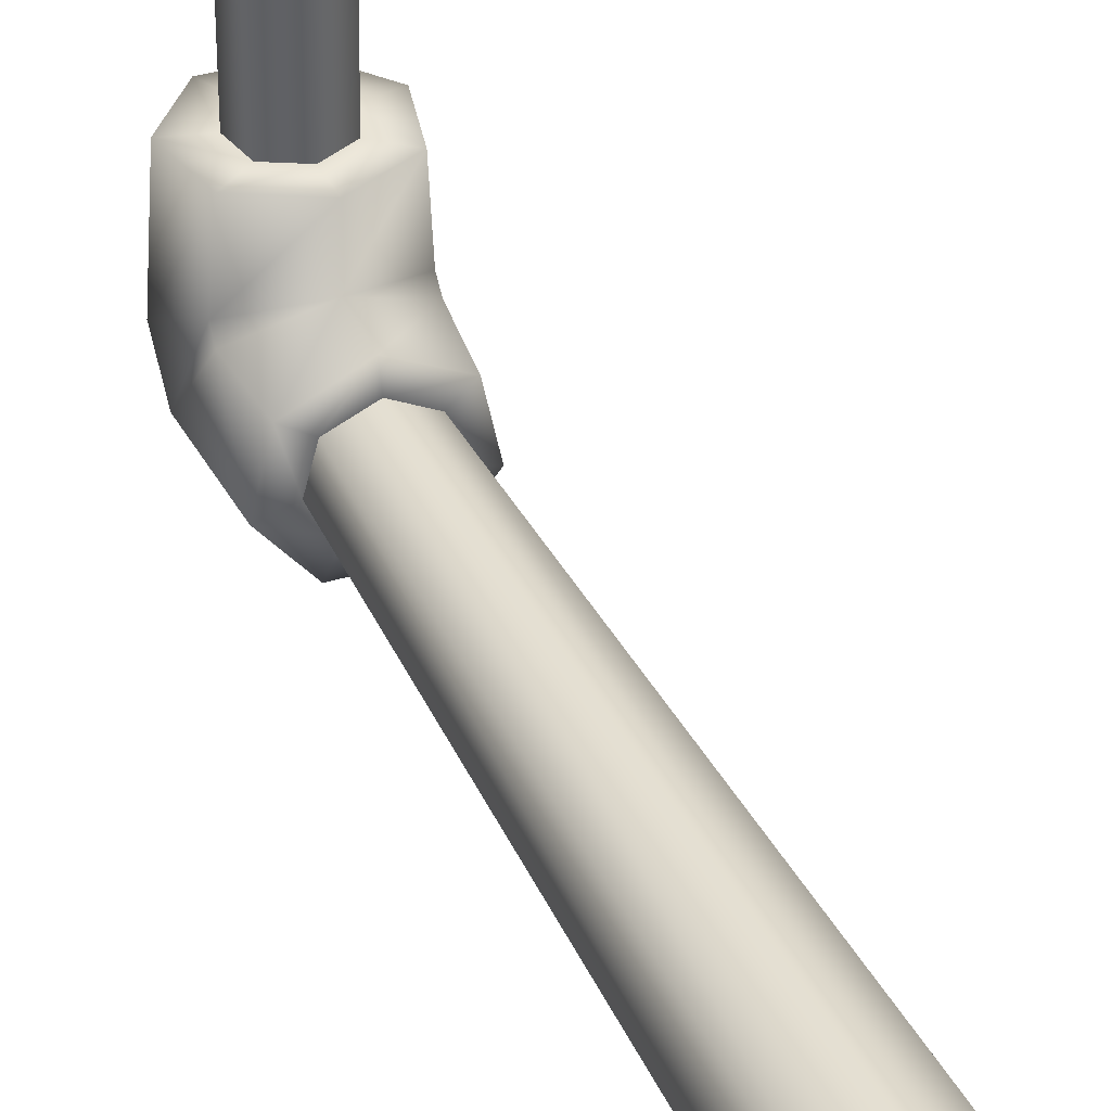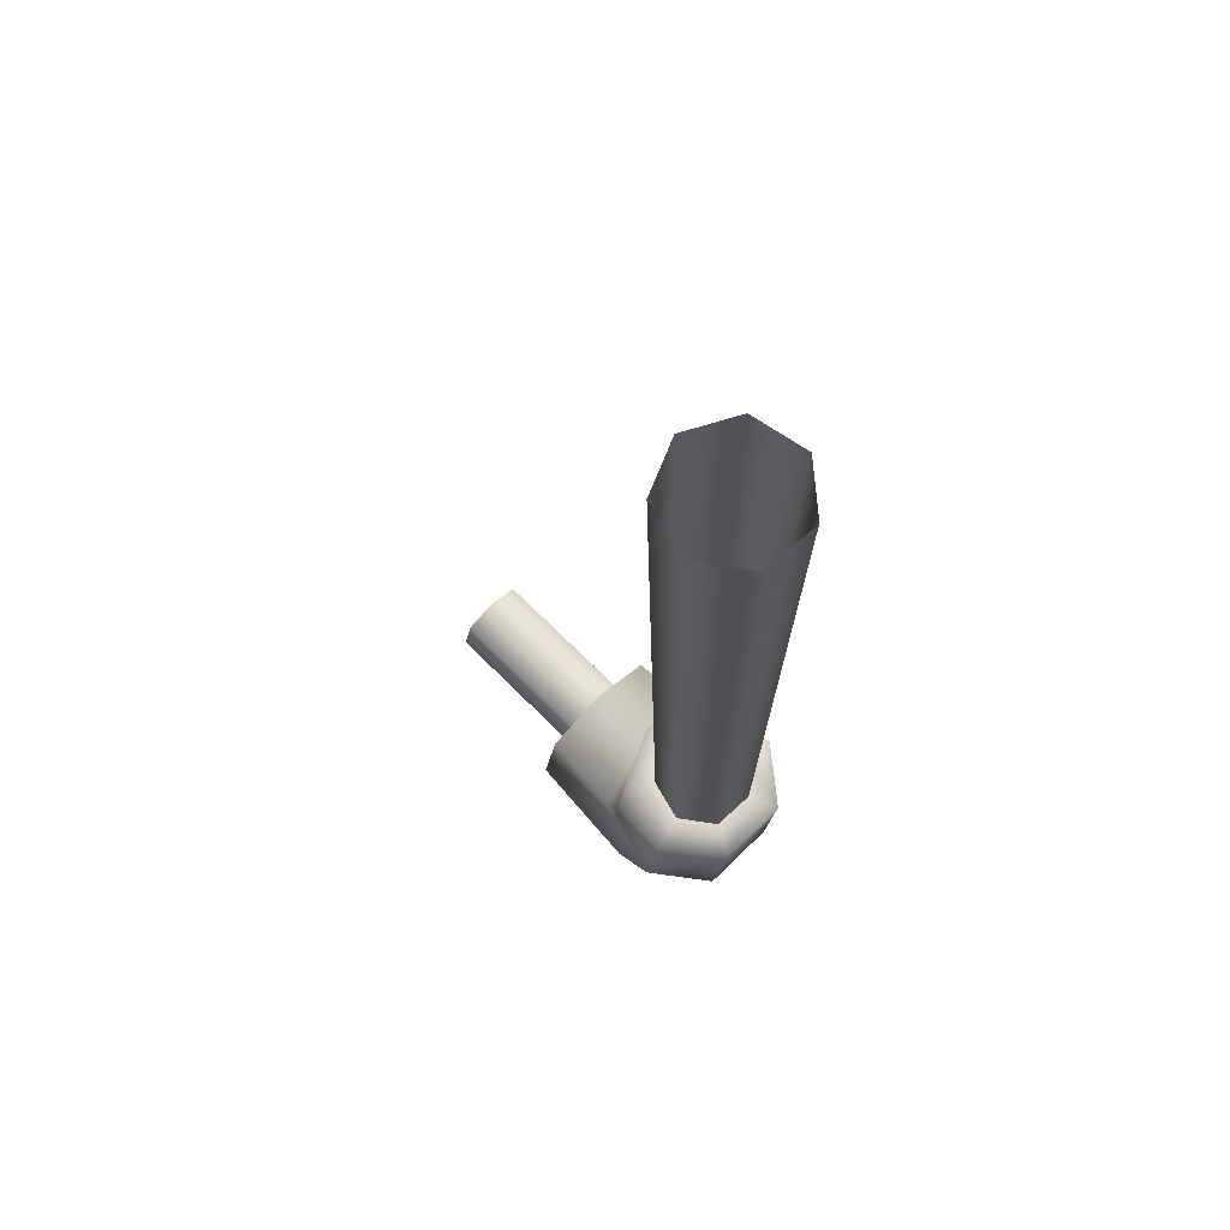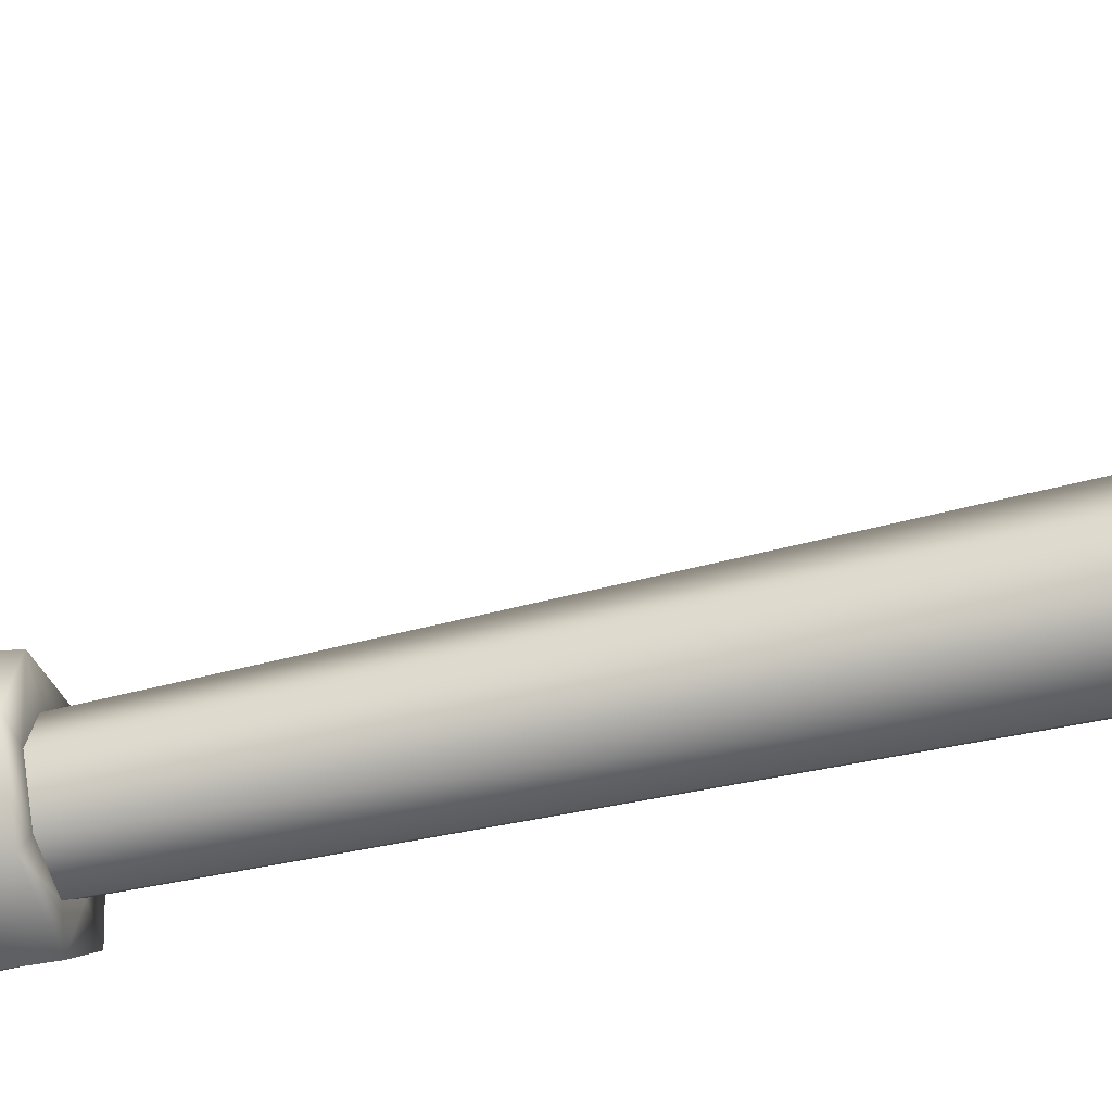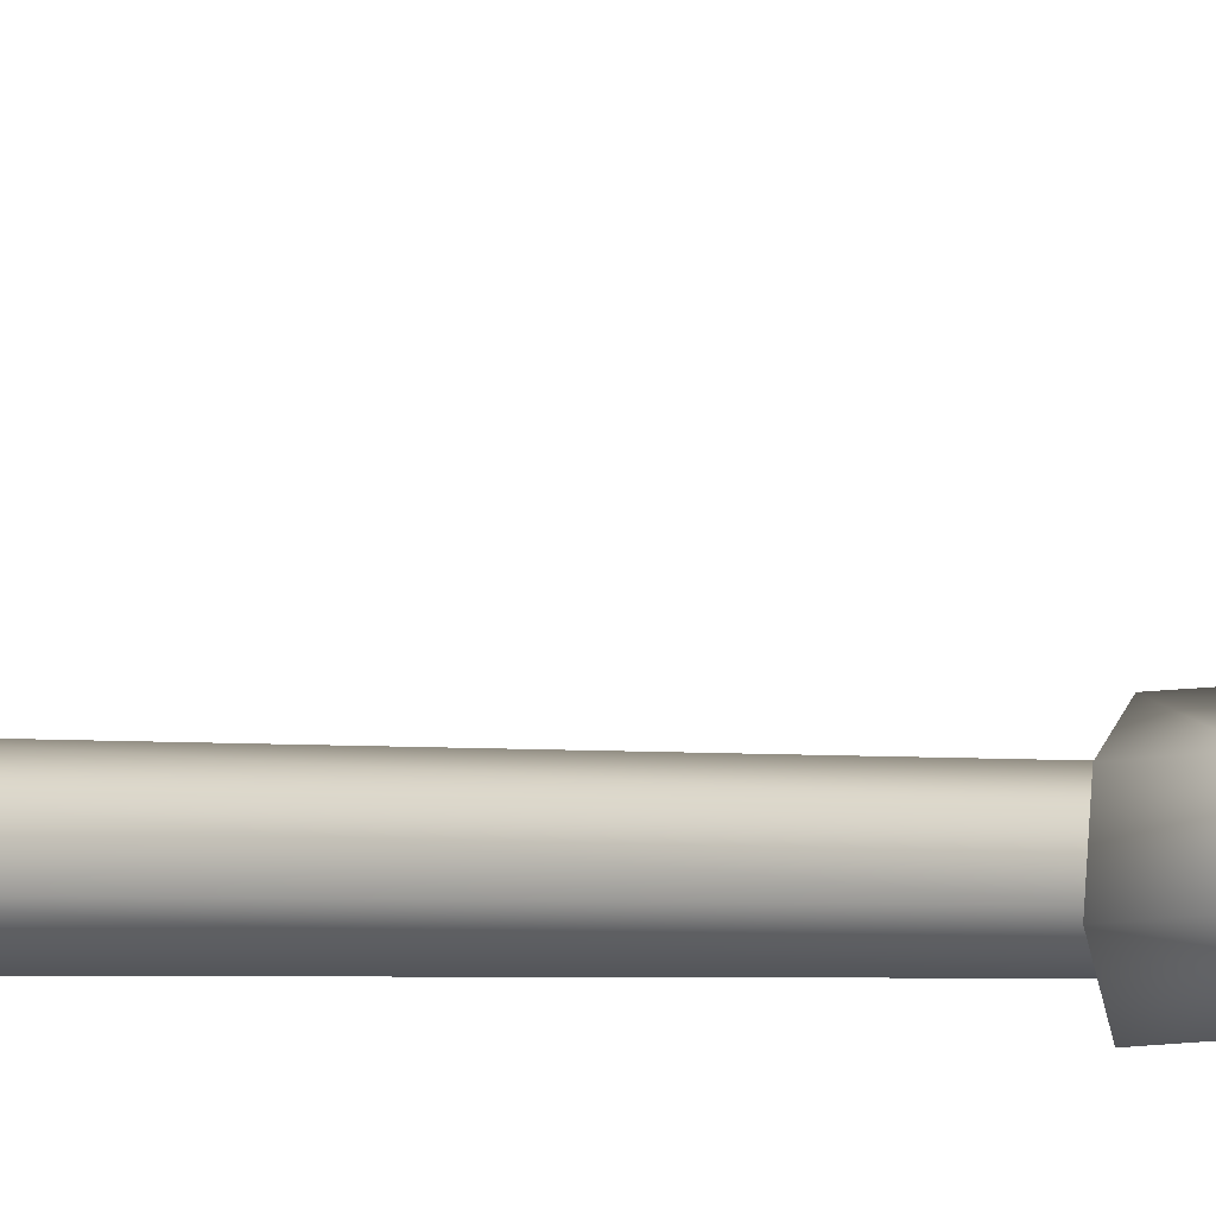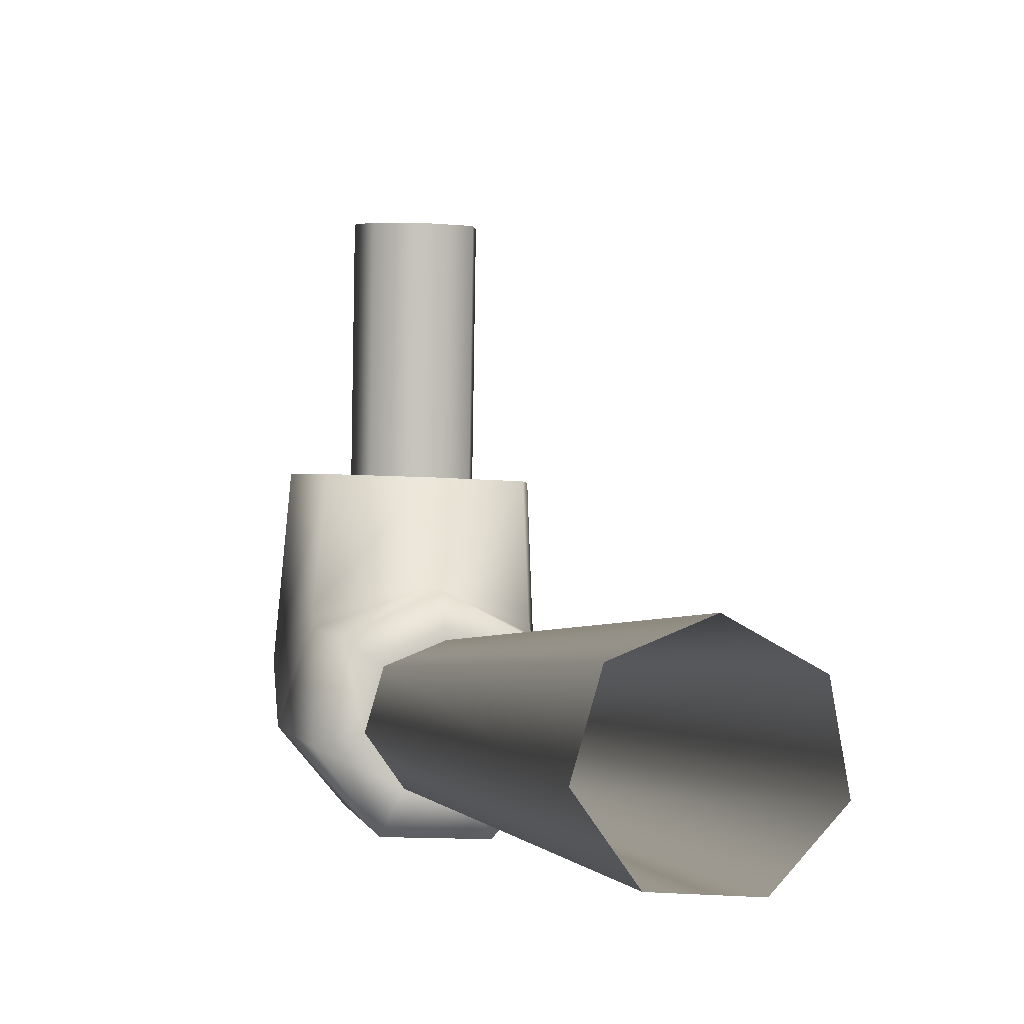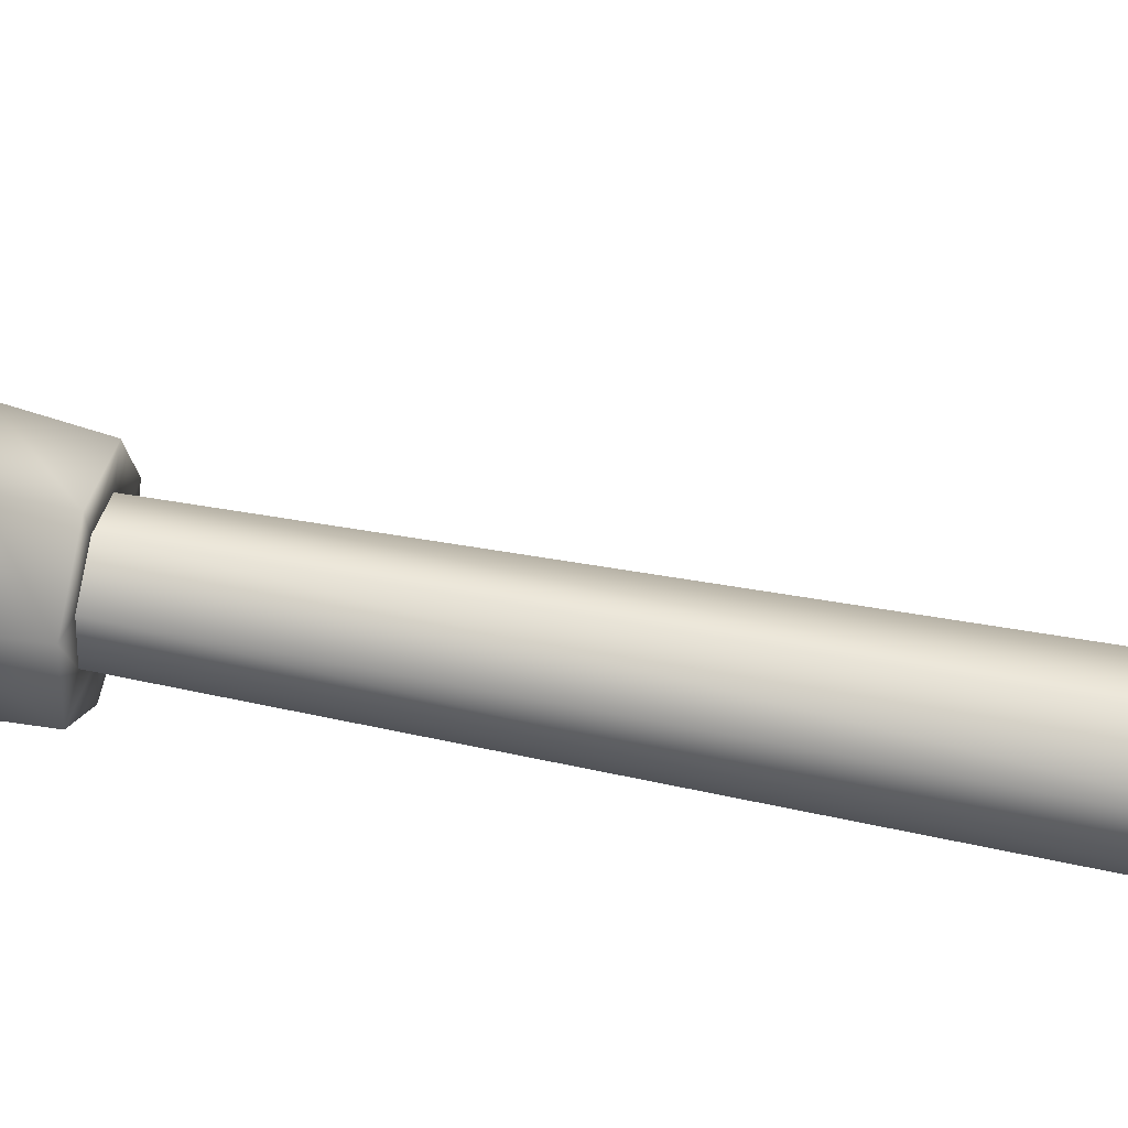
<metadata>
{"format":"obj","ext":"obj","renderer":"f3d","projection":"perspective","resolution":1024,"background":"white","views":[{"elev":39.0,"azim":156.2,"up":"+Z"},{"elev":69.6,"azim":134.1,"up":"+Y"},{"elev":-52.4,"azim":104.0,"up":"+Z"},{"elev":-3.8,"azim":-66.4,"up":"+Z"},{"elev":-1.2,"azim":169.7,"up":"+Z"},{"elev":63.0,"azim":101.4,"up":"+Z"}]}
</metadata>
<code>
o GnomePipe03
v 0.6404 12.24 -3.87
v 1.397 12.22 -2.799
v 1.114 -4.782 -2.946
v -0.1098 -7.004 0.8877
v -0.8919 -7.362 0.8928
v -0.9278 -7.223 4.877
v -0.1456 -6.865 4.872
v -1.115 -8.027 4.915
v -1.079 -8.167 0.9309
v -0.5735 -8.673 4.957
v -0.5377 -8.812 0.9733
v 0.287 -8.674 4.972
v 0.3228 -8.813 0.9879
v 0.8269 -8.029 4.948
v 0.8627 -8.168 0.964
v 0.6376 -7.224 4.903
v 0.6734 -7.363 0.9194
v -1.544 12.25 -2.969
v -0.6685 12.25 -3.945
v -0.4985 -4.76 -3.84
v -1.181 -4.761 -3.078
v -1.326 12.24 -1.676
v -1.012 -4.771 -2.07
v -0.1794 12.22 -1.04
v -0.1168 -4.783 -1.573
v 1.033 12.22 -1.54
v 0.829 -4.788 -1.964
v 1.114 -4.782 -2.946
v 0.5229 -4.77 -3.782
v -0.4985 -4.76 -3.84
v 0.5229 -4.77 -3.782
v 0.8869 -4.767 -4.495
v -0.06566 -6.167 -0.7804
v 1.647 -6.549 -1.418
v 1.467 -4.797 -1.524
v -0.06836 -4.79 -0.8429
v -1.732 -6.546 -1.523
v -1.558 -4.77 -1.619
v -2.091 -7.401 -3.079
v -1.881 -4.753 -3.268
v -0.8827 -8.088 -4.274
v -0.7923 -4.752 -4.548
v 0.982 -8.089 -4.217
v -0.8919 -7.362 0.8928
v -0.1098 -7.004 0.8877
v -0.1135 -6.091 0.8949
v -1.645 -6.792 0.8619
v -1.739 -6.831 -1.214
v 1.421 -6.794 0.9593
v 0.6734 -7.363 0.9194
v 1.794 -8.372 1.006
v 0.8627 -8.168 0.964
v 0.7386 -9.636 1.001
v 0.3228 -8.813 0.9879
v -0.9469 -9.634 0.9473
v -0.5377 -8.812 0.9733
v -2.009 -8.369 0.8854
v -1.079 -8.167 0.9309
v -2.113 -8.327 -2.077
v -0.9225 -9.528 -2.716
v 0.933 -9.529 -2.659
v 2.074 -8.33 -1.947
v 1.636 -6.834 -1.11
v 2.109 -7.404 -2.949
v 1.114 -4.782 -2.946
v 1.893 -4.787 -3.15
v 0.829 -4.788 -1.964
v -0.1168 -4.783 -1.573
v -1.012 -4.771 -2.07
v -1.181 -4.761 -3.078
g Geoset0
f 1 2 3
f 4 5 6
f 6 7 4
f 8 6 5
f 5 9 8
f 10 8 9
f 9 11 10
f 12 10 11
f 11 13 12
f 14 12 13
f 13 15 14
f 16 14 15
f 15 17 16
f 7 16 17
f 17 4 7
f 18 19 20
f 20 21 18
f 22 18 21
f 21 23 22
f 24 22 23
f 23 25 24
f 26 24 25
f 25 27 26
f 2 26 27
f 27 28 2
f 3 29 1
f 19 1 29
f 29 20 19
g Geoset1
f 30 31 32
f 33 34 35
f 33 35 36
f 37 33 36
f 37 36 38
f 39 37 38
f 39 38 40
f 41 39 40
f 41 40 42
f 43 41 42
f 43 42 32
f 44 45 46
f 46 47 44
f 47 46 33
f 47 33 48
f 48 33 37
f 49 46 45
f 45 50 49
f 51 49 50
f 50 52 51
f 53 51 52
f 52 54 53
f 55 53 54
f 54 56 55
f 57 55 56
f 56 58 57
f 47 57 58
f 58 44 47
f 57 47 48
f 57 48 59
f 55 57 59
f 55 59 60
f 53 55 60
f 53 60 61
f 51 53 61
f 51 61 62
f 49 51 62
f 49 62 63
f 46 49 63
f 46 63 33
f 59 48 37
f 59 37 39
f 60 59 39
f 60 39 41
f 61 60 41
f 61 41 43
f 62 61 43
f 62 43 64
f 63 62 64
f 63 64 34
f 33 63 34
f 31 65 66
f 66 32 31
f 64 32 66
f 64 43 32
f 34 64 66
f 34 66 35
f 35 66 65
f 65 67 35
f 36 35 67
f 67 68 36
f 38 36 68
f 68 69 38
f 40 38 69
f 69 70 40
f 42 40 70
f 70 30 42
f 32 42 30

</code>
